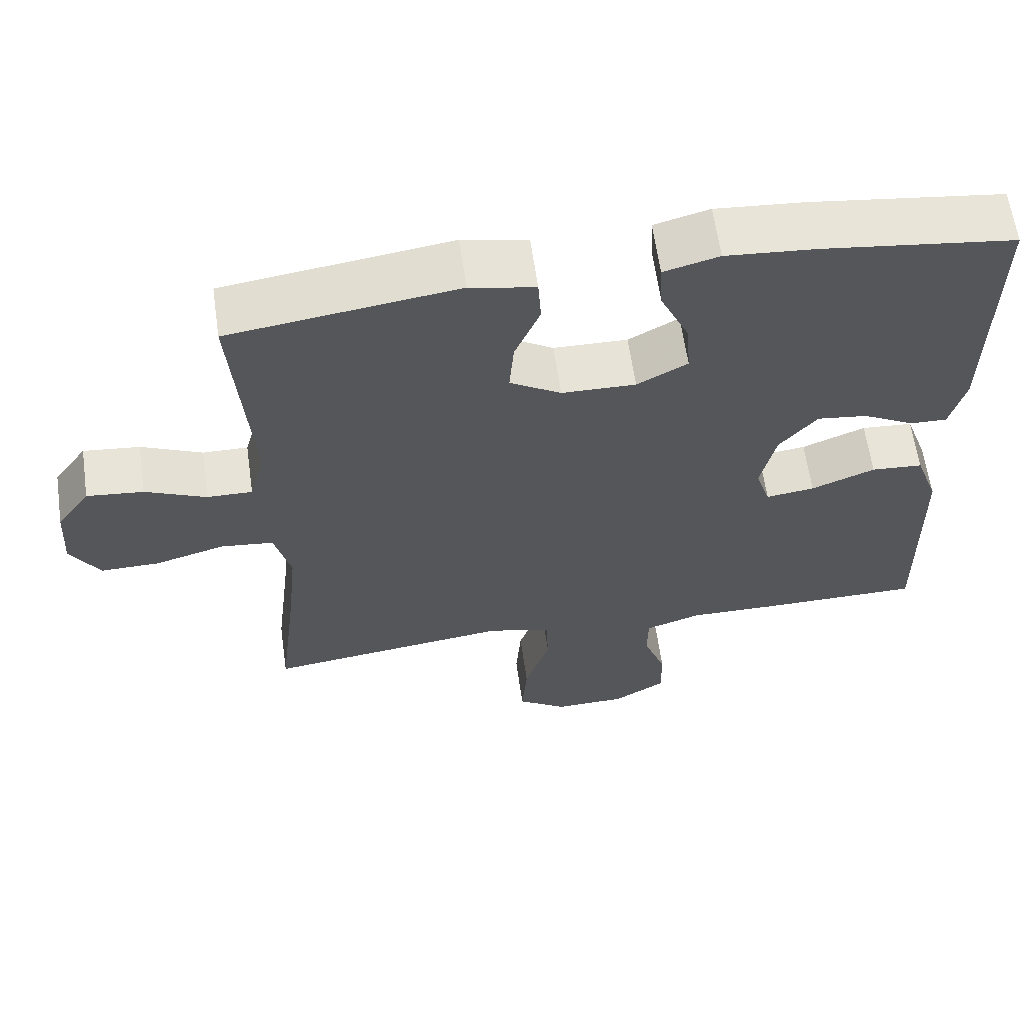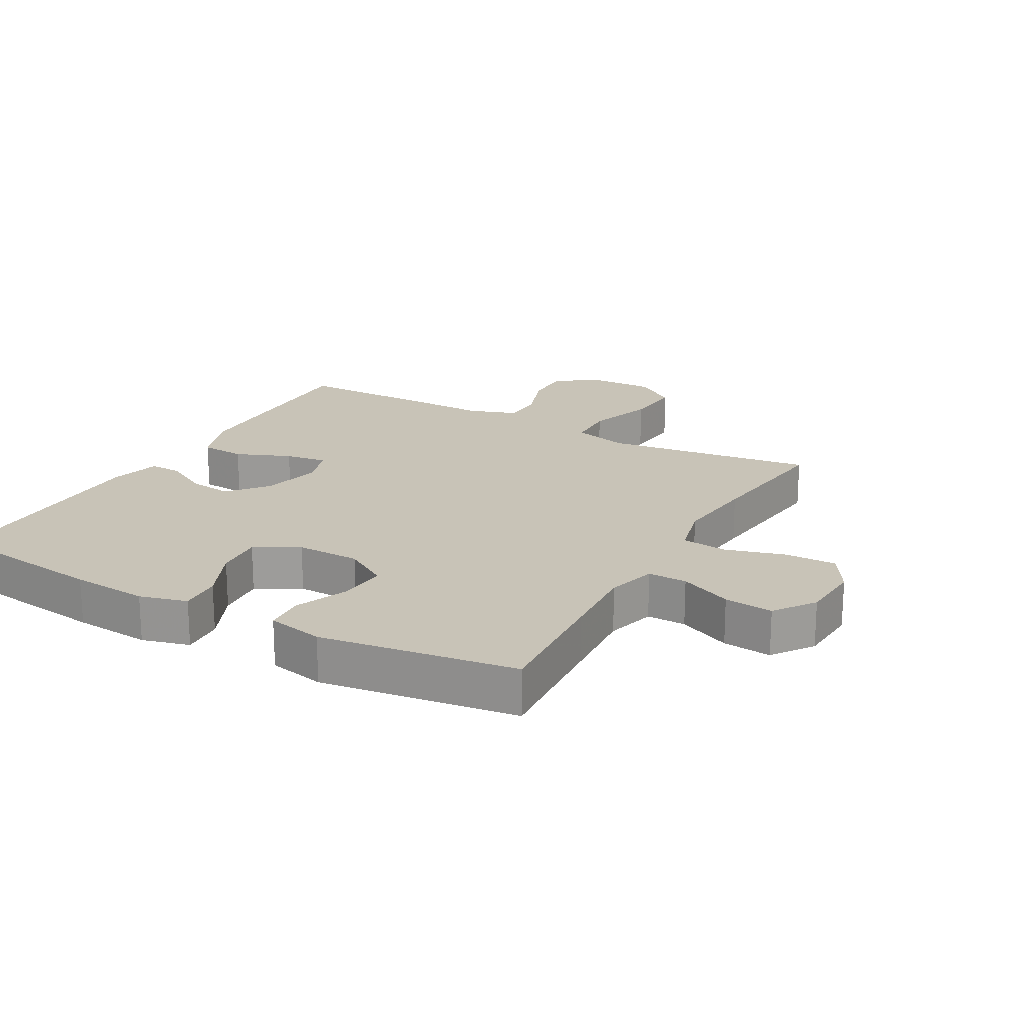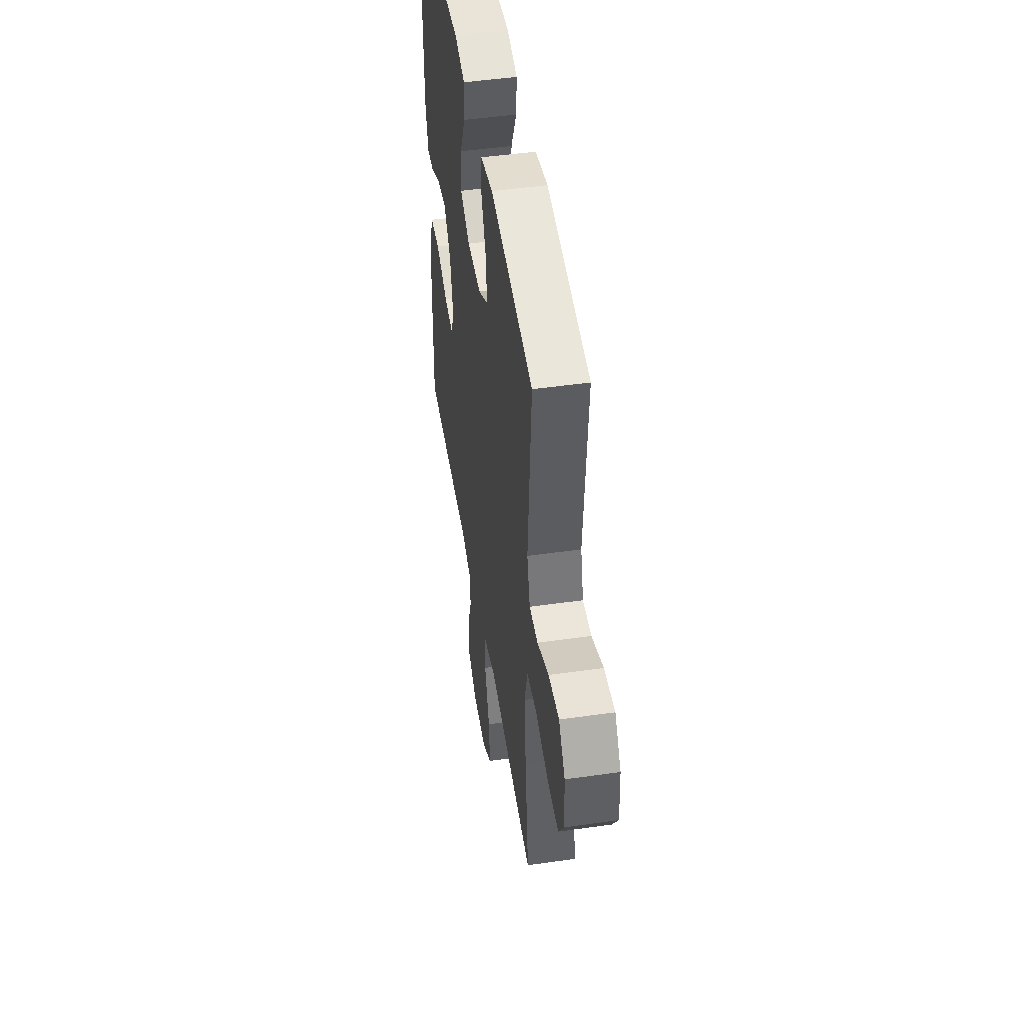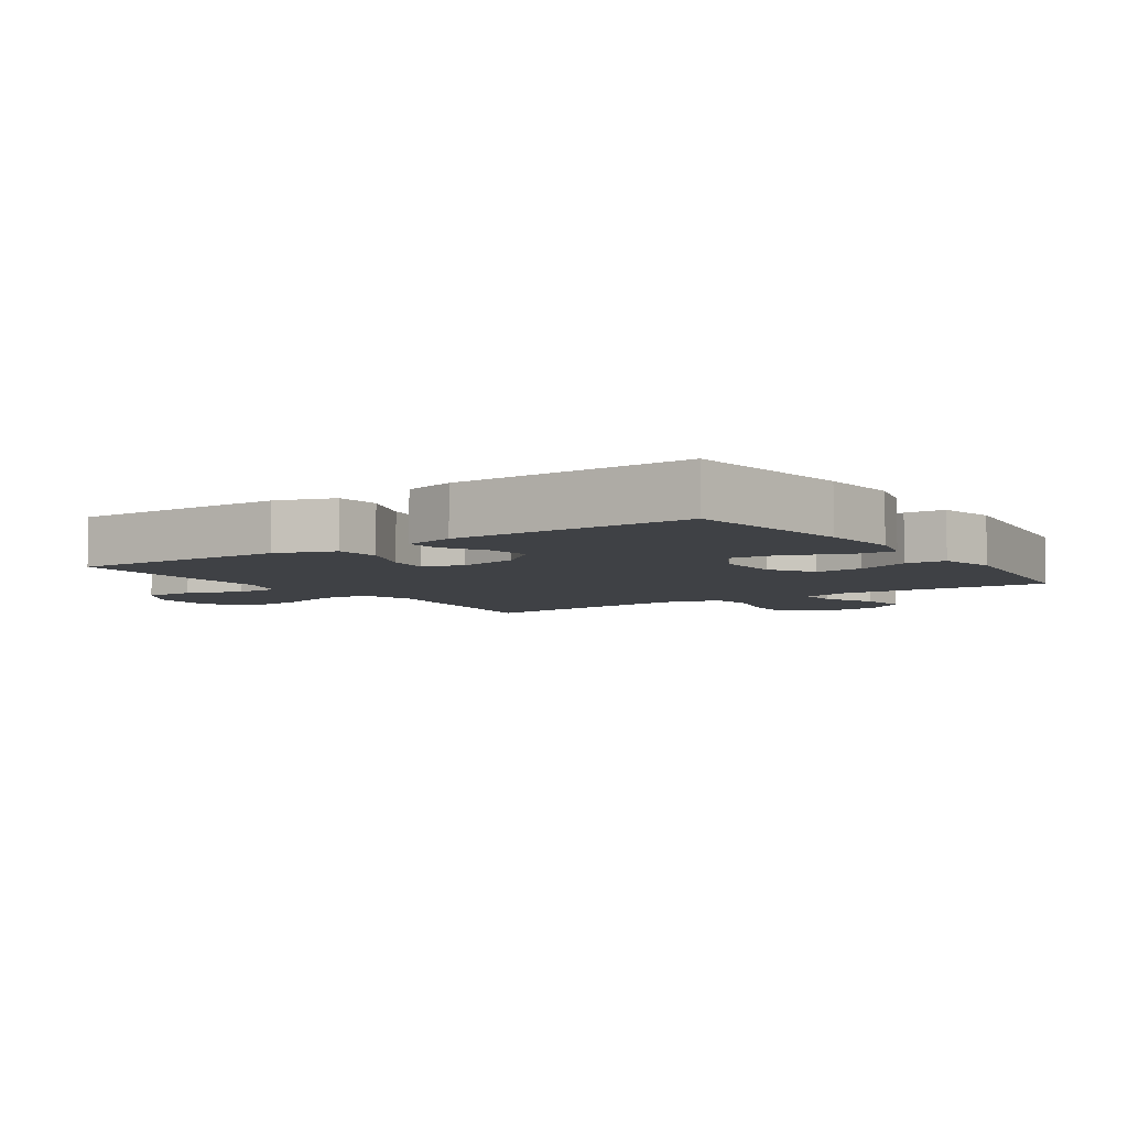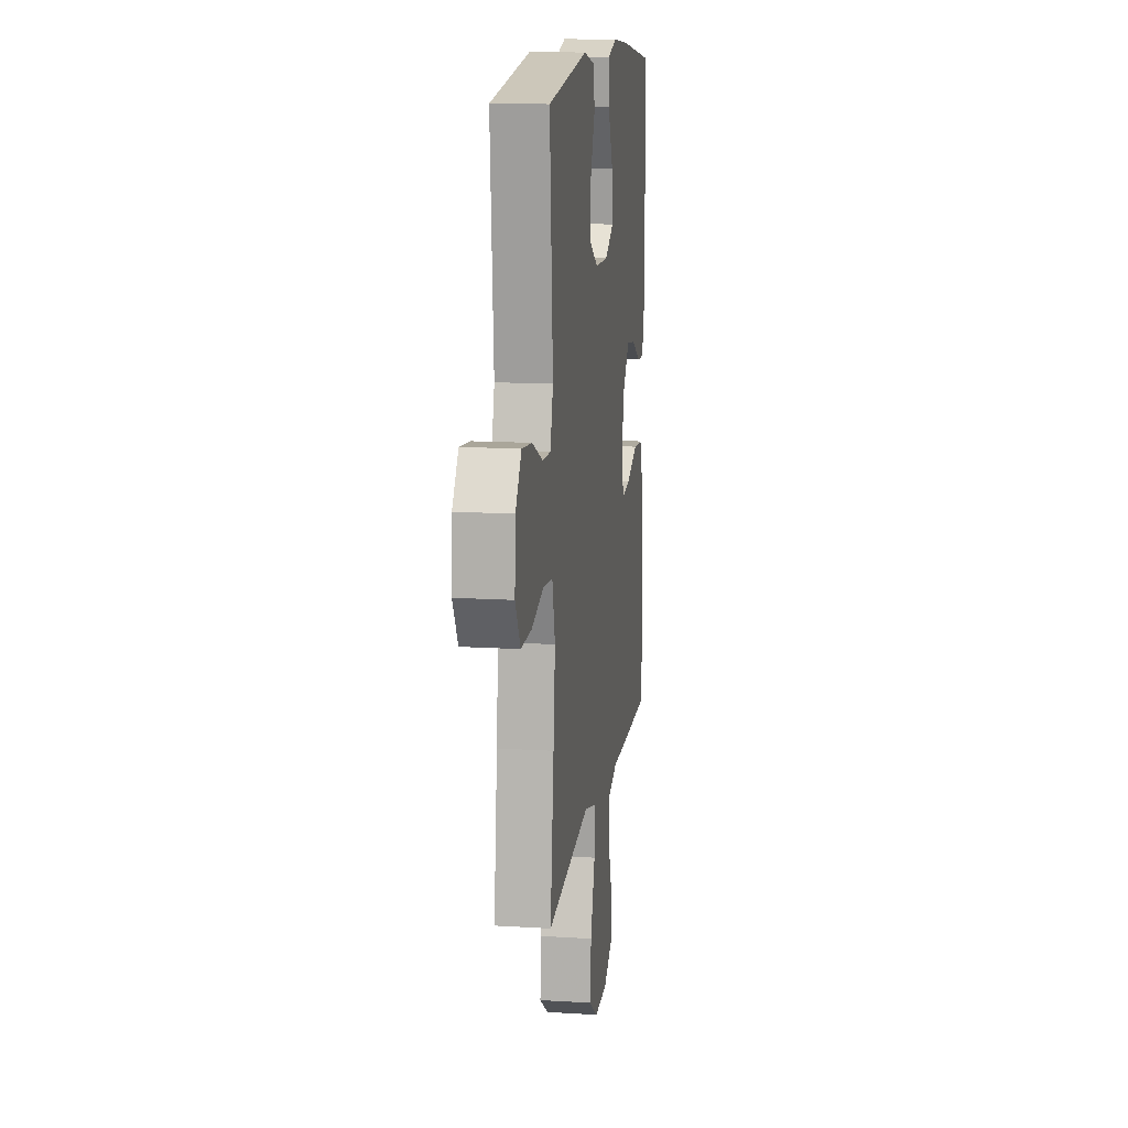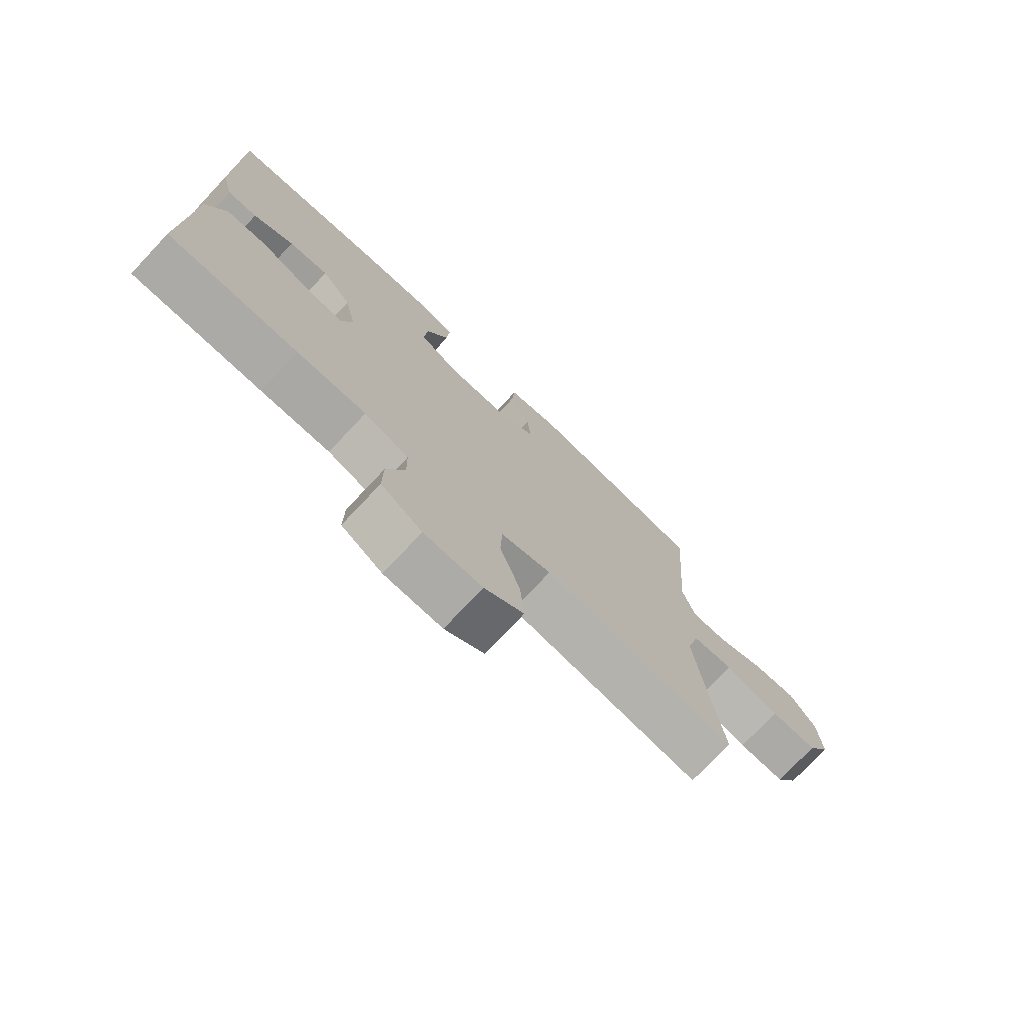
<metadata>
{"format":"obj","ext":"obj","renderer":"f3d","projection":"perspective","resolution":1024,"background":"white","views":[{"elev":62.5,"azim":171.9,"up":"+Z"},{"elev":19.8,"azim":29.2,"up":"+Y"},{"elev":48.3,"azim":80.9,"up":"+Z"},{"elev":-5.7,"azim":-55.4,"up":"+Y"},{"elev":13.6,"azim":98.0,"up":"+Z"},{"elev":-75.6,"azim":-43.3,"up":"+Z"}]}
</metadata>
<code>
v 0.5 0.07 0.5
v 0.485 0.07 0.296
v 0.476 0.07 0.173
v 0.497 0.07 0.096
v 0.558 0.07 0.097
v 0.64 0.07 0.134
v 0.716 0.07 0.142
v 0.761 0.07 0.079
v 0.767 0.07 -0.016
v 0.728 0.07 -0.082
v 0.648 0.07 -0.081
v 0.554 0.07 -0.054
v 0.483 0.07 -0.062
v 0.461 0.07 -0.149
v 0.474 0.07 -0.28
v 0.5 0.07 -0.5
v 0.301 0.07 -0.474
v 0.169 0.07 -0.457
v 0.083 0.07 -0.48
v 0.08 0.07 -0.558
v 0.114 0.07 -0.664
v 0.121 0.07 -0.756
v 0.054 0.07 -0.802
v -0.045 0.07 -0.8
v -0.115 0.07 -0.756
v -0.114 0.07 -0.678
v -0.083 0.07 -0.592
v -0.084 0.07 -0.525
v -0.16 0.07 -0.499
v -0.278 0.07 -0.501
v -0.5 0.07 -0.5
v -0.496 0.07 -0.303
v -0.493 0.07 -0.166
v -0.461 0.07 -0.076
v -0.391 0.07 -0.071
v -0.305 0.07 -0.106
v -0.239 0.07 -0.115
v -0.219 0.07 -0.052
v -0.239 0.07 0.041
v -0.29 0.07 0.103
v -0.358 0.07 0.094
v -0.427 0.07 0.056
v -0.478 0.07 0.054
v -0.498 0.07 0.133
v -0.5 0.07 0.5
v -0.24 0.07 0.535
v -0.12 0.07 0.545
v -0.046 0.07 0.525
v -0.05 0.07 0.459
v -0.089 0.07 0.373
v -0.095 0.07 0.297
v -0.027 0.07 0.259
v 0.073 0.07 0.261
v 0.142 0.07 0.304
v 0.136 0.07 0.379
v 0.102 0.07 0.462
v 0.106 0.07 0.524
v 0.194 0.07 0.543
v 0.5 0 0.5
v 0.485 0 0.296
v 0.476 0 0.173
v 0.497 0 0.096
v 0.558 0 0.097
v 0.64 0 0.134
v 0.716 0 0.142
v 0.761 0 0.079
v 0.767 0 -0.016
v 0.728 0 -0.082
v 0.648 0 -0.081
v 0.554 0 -0.054
v 0.483 0 -0.062
v 0.461 0 -0.149
v 0.474 0 -0.28
v 0.5 0 -0.5
v 0.301 0 -0.474
v 0.169 0 -0.457
v 0.083 0 -0.48
v 0.08 0 -0.558
v 0.114 0 -0.664
v 0.121 0 -0.756
v 0.054 0 -0.802
v -0.045 0 -0.8
v -0.115 0 -0.756
v -0.114 0 -0.678
v -0.083 0 -0.592
v -0.084 0 -0.525
v -0.16 0 -0.499
v -0.278 0 -0.501
v -0.5 0 -0.5
v -0.496 0 -0.303
v -0.493 0 -0.166
v -0.461 0 -0.076
v -0.391 0 -0.071
v -0.305 0 -0.106
v -0.239 0 -0.115
v -0.219 0 -0.052
v -0.239 0 0.041
v -0.29 0 0.103
v -0.358 0 0.094
v -0.427 0 0.056
v -0.478 0 0.054
v -0.498 0 0.133
v -0.5 0 0.5
v -0.24 0 0.535
v -0.12 0 0.545
v -0.046 0 0.525
v -0.05 0 0.459
v -0.089 0 0.373
v -0.095 0 0.297
v -0.027 0 0.259
v 0.073 0 0.261
v 0.142 0 0.304
v 0.136 0 0.379
v 0.102 0 0.462
v 0.106 0 0.524
v 0.194 0 0.543
f 58 1 2
f 57 58 2
f 56 57 2
f 55 56 2
f 54 55 2 3
f 53 54 3 4
f 52 53 4
f 48 49 50
f 47 48 50
f 46 47 50
f 45 46 50
f 44 45 50
f 43 44 50
f 42 43 50
f 41 42 50
f 40 41 50 51
f 39 40 51 52
f 34 35 36
f 33 34 36
f 32 33 36
f 31 32 36
f 30 31 36
f 29 30 36
f 28 29 36 37
f 25 26 27
f 24 25 27
f 23 24 27
f 22 23 27
f 21 22 27
f 20 21 27
f 19 20 27 28
f 15 16 17
f 14 15 17 18
f 13 14 18 19
f 10 11 12
f 9 10 12
f 8 9 12
f 7 8 12
f 6 7 12
f 5 6 12
f 4 5 12 13
f 13 19 28
f 4 13 28
f 52 4 28
f 39 52 28
f 38 39 28
f 28 37 38
f 60 59 116
f 60 116 115
f 60 115 114
f 60 114 113
f 61 60 113 112
f 62 61 112 111
f 62 111 110
f 108 107 106
f 108 106 105
f 108 105 104
f 108 104 103
f 108 103 102
f 108 102 101
f 108 101 100
f 108 100 99
f 109 108 99 98
f 110 109 98 97
f 94 93 92
f 94 92 91
f 94 91 90
f 94 90 89
f 94 89 88
f 94 88 87
f 95 94 87 86
f 85 84 83
f 85 83 82
f 85 82 81
f 85 81 80
f 85 80 79
f 85 79 78
f 86 85 78 77
f 75 74 73
f 76 75 73 72
f 77 76 72 71
f 70 69 68
f 70 68 67
f 70 67 66
f 70 66 65
f 70 65 64
f 70 64 63
f 71 70 63 62
f 86 77 71
f 86 71 62
f 86 62 110
f 86 110 97
f 86 97 96
f 96 95 86
f 1 59 60 2
f 2 60 61 3
f 3 61 62 4
f 4 62 63 5
f 5 63 64 6
f 6 64 65 7
f 7 65 66 8
f 8 66 67 9
f 9 67 68 10
f 10 68 69 11
f 11 69 70 12
f 12 70 71 13
f 13 71 72 14
f 14 72 73 15
f 15 73 74 16
f 16 74 75 17
f 17 75 76 18
f 18 76 77 19
f 19 77 78 20
f 20 78 79 21
f 21 79 80 22
f 22 80 81 23
f 23 81 82 24
f 24 82 83 25
f 25 83 84 26
f 26 84 85 27
f 27 85 86 28
f 28 86 87 29
f 29 87 88 30
f 30 88 89 31
f 31 89 90 32
f 32 90 91 33
f 33 91 92 34
f 34 92 93 35
f 35 93 94 36
f 36 94 95 37
f 37 95 96 38
f 38 96 97 39
f 39 97 98 40
f 40 98 99 41
f 41 99 100 42
f 42 100 101 43
f 43 101 102 44
f 44 102 103 45
f 45 103 104 46
f 46 104 105 47
f 47 105 106 48
f 48 106 107 49
f 49 107 108 50
f 50 108 109 51
f 51 109 110 52
f 52 110 111 53
f 53 111 112 54
f 54 112 113 55
f 55 113 114 56
f 56 114 115 57
f 57 115 116 58
f 58 116 59 1

</code>
